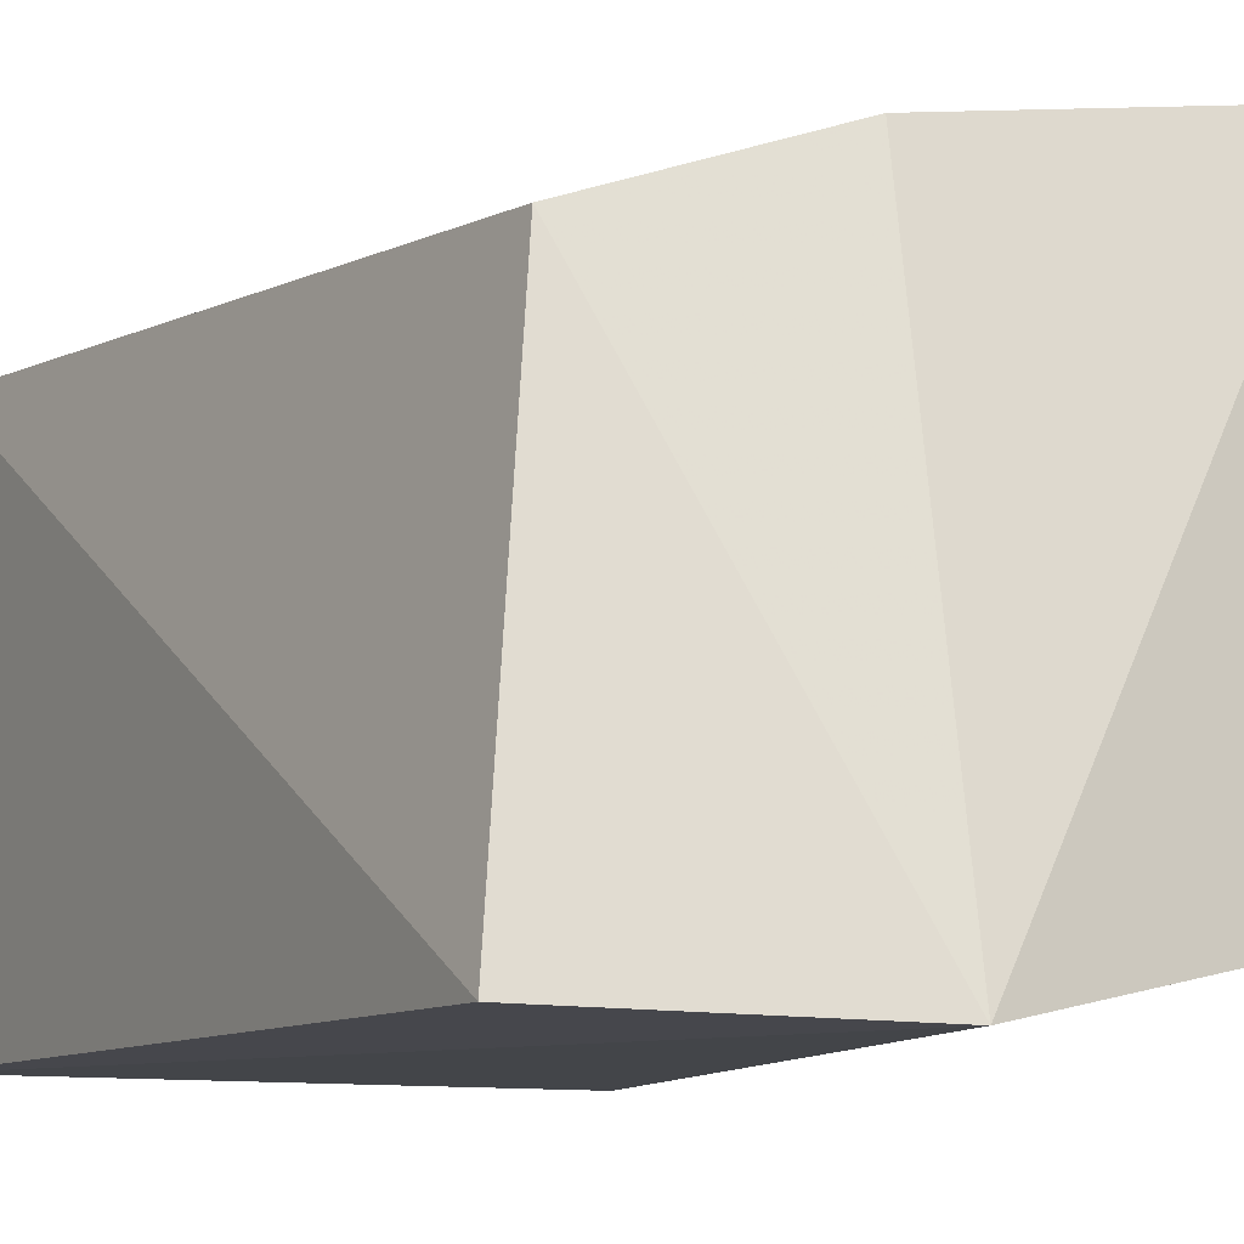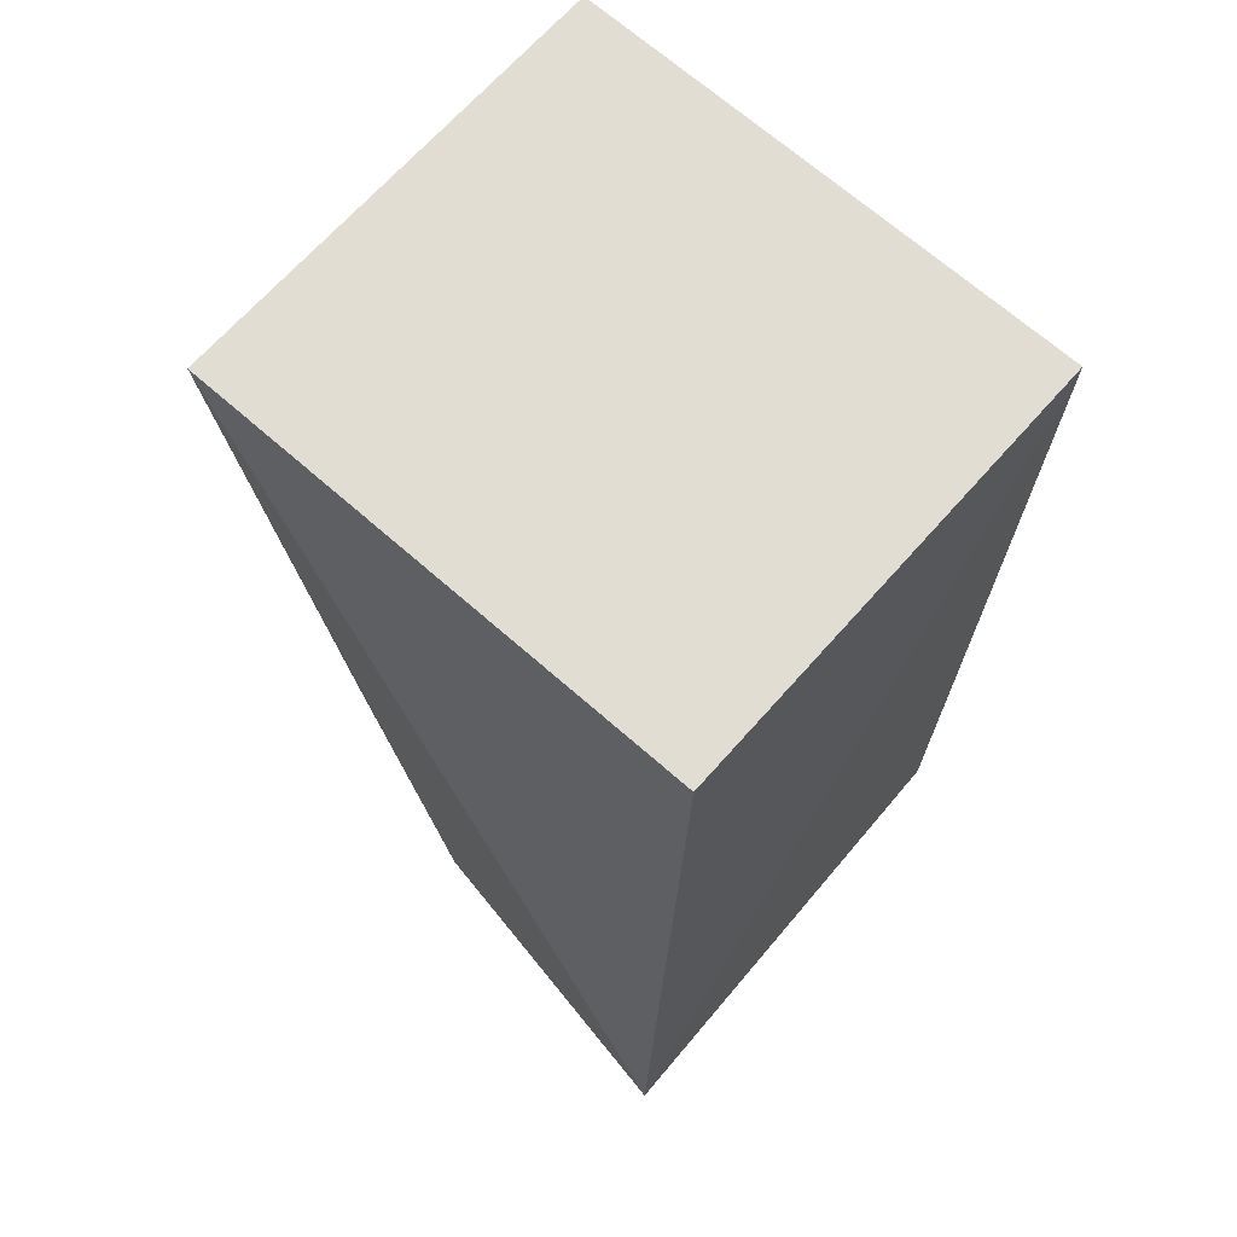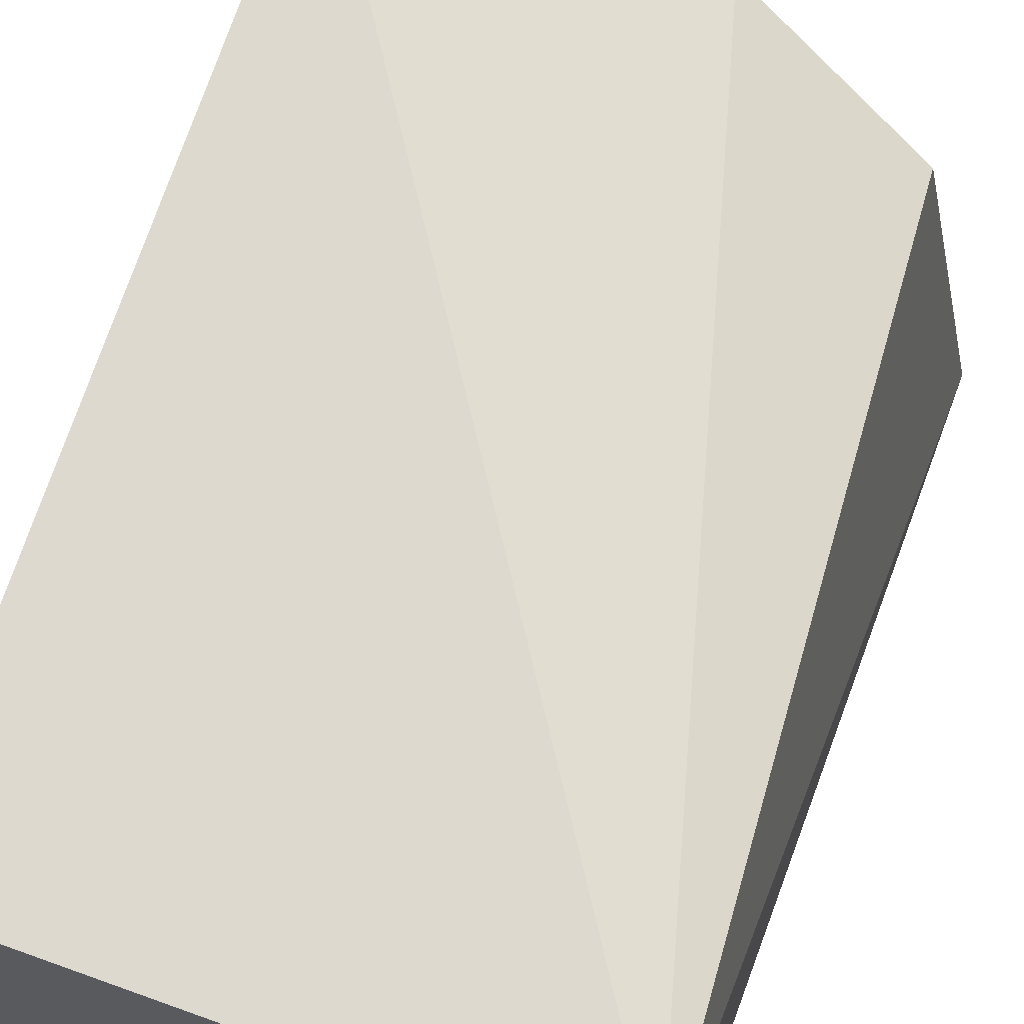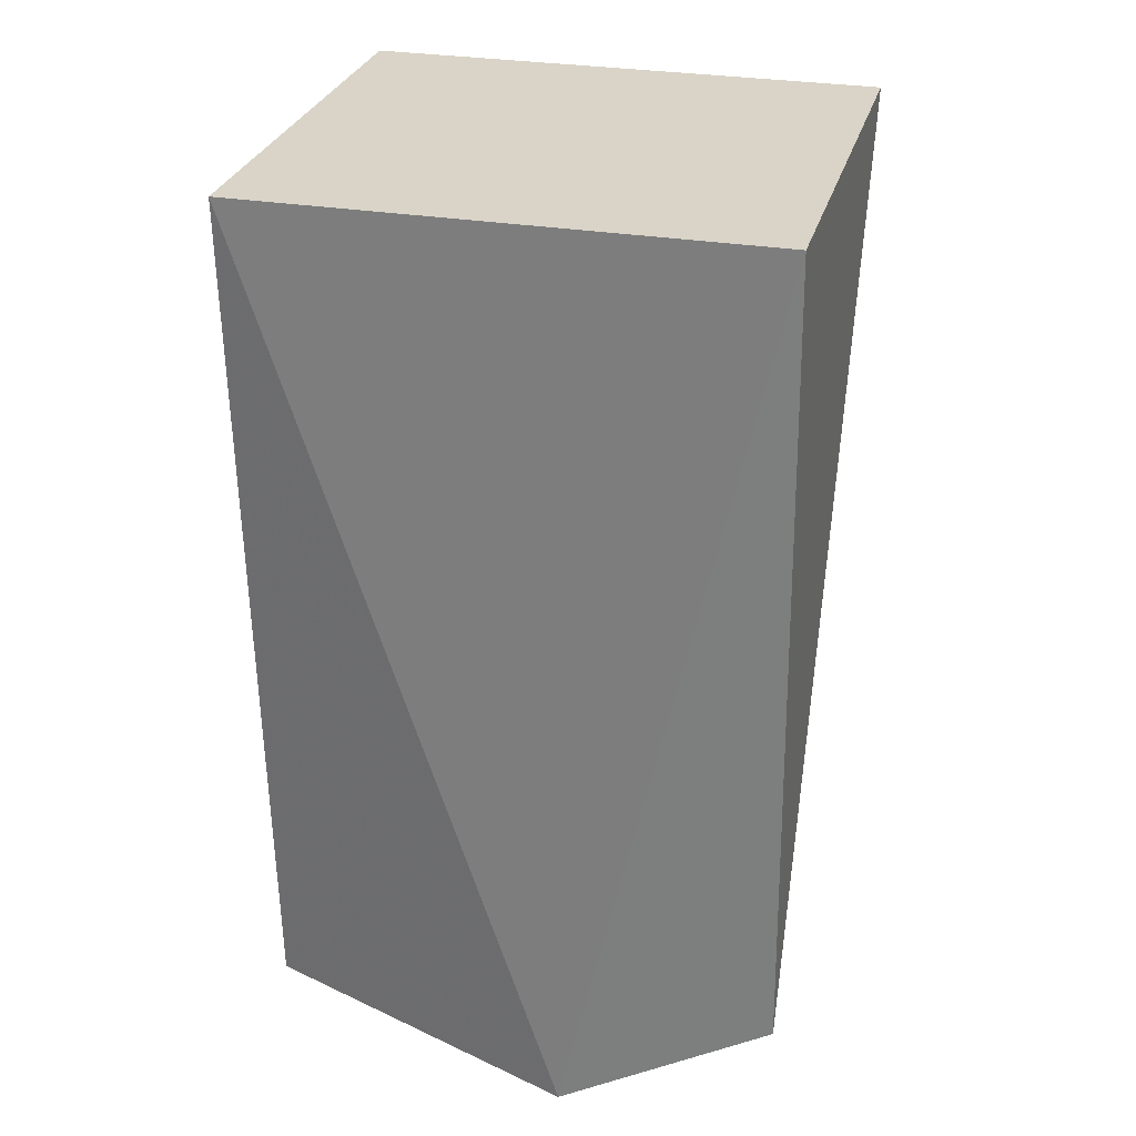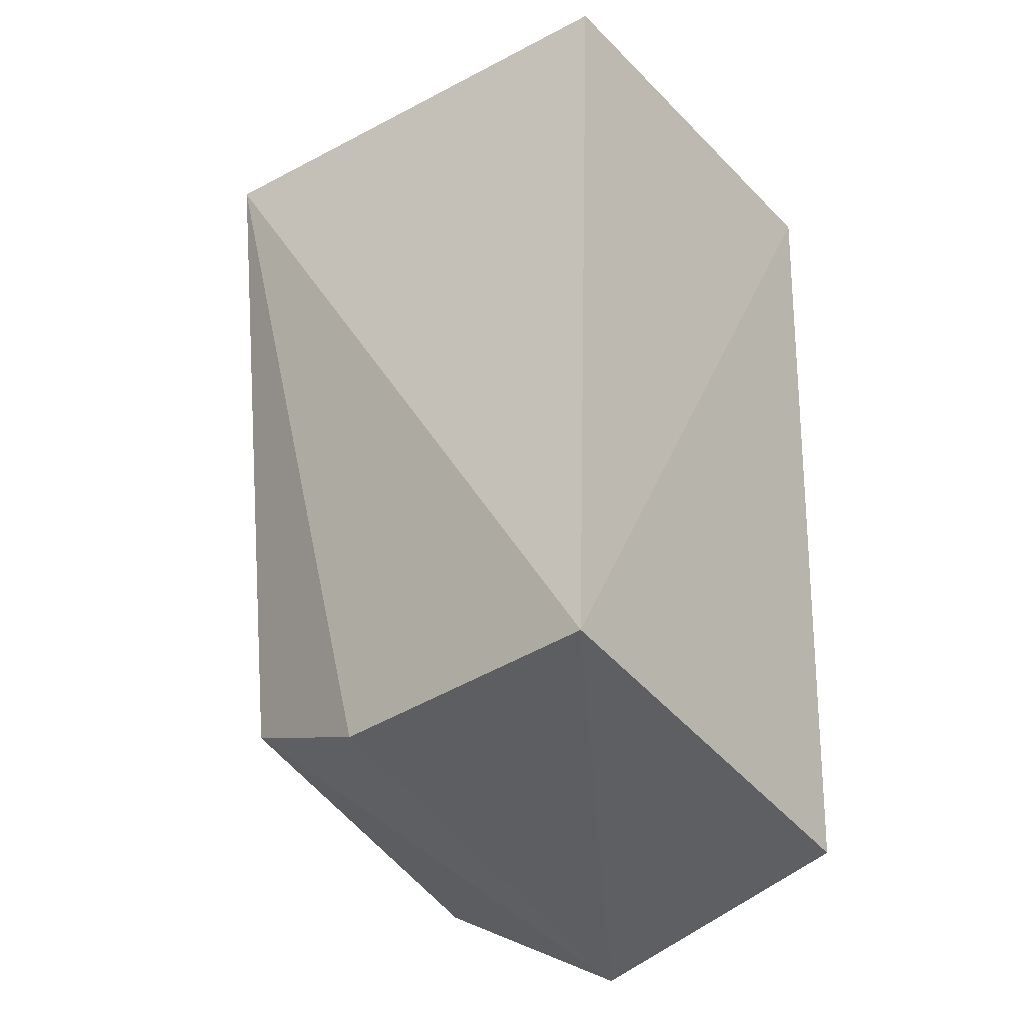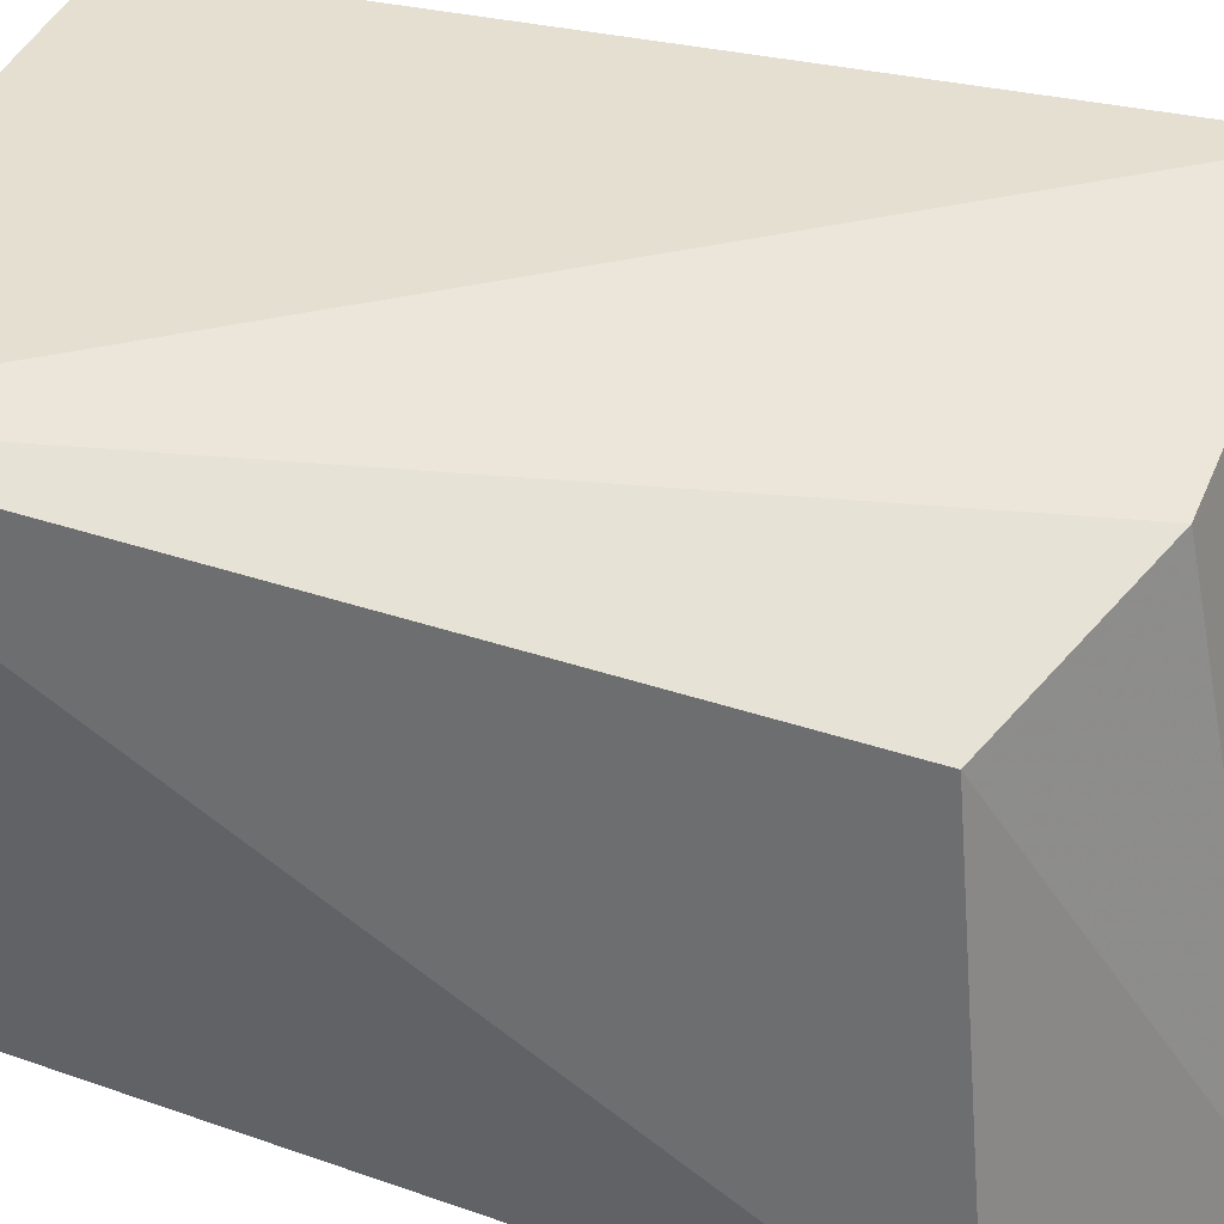
<metadata>
{"format":"obj","ext":"obj","renderer":"f3d","projection":"perspective","resolution":1024,"background":"white","views":[{"elev":-9.5,"azim":150.7,"up":"+Y"},{"elev":68.3,"azim":-138.5,"up":"+Z"},{"elev":67.1,"azim":19.9,"up":"+Y"},{"elev":28.8,"azim":14.4,"up":"+Z"},{"elev":-31.8,"azim":-143.7,"up":"+Z"},{"elev":41.5,"azim":112.5,"up":"+Y"}]}
</metadata>
<code>
v 0.1508 -0.009645 -0.2348
v 0.1531 -0.01005 -0.449
v 0.1508 0.1116 -0.2348
v 0.01441 0.1116 -0.2348
v 0.01441 -0.009645 -0.2348
v 0.008936 0.1287 -0.4521
v 0.09651 -0.01301 -0.4803
v 0.1373 0.1003 -0.4329
v 0.01329 0.003952 -0.4656
v 0.09158 0.115 -0.4512
f 1 2 3
f 1 3 4
f 5 1 4
f 6 4 3
f 6 5 4
f 7 2 1
f 7 1 5
f 8 3 2
f 8 2 7
f 9 7 5
f 9 5 6
f 9 6 7
f 10 6 3
f 10 3 8
f 10 8 7
f 10 7 6

</code>
